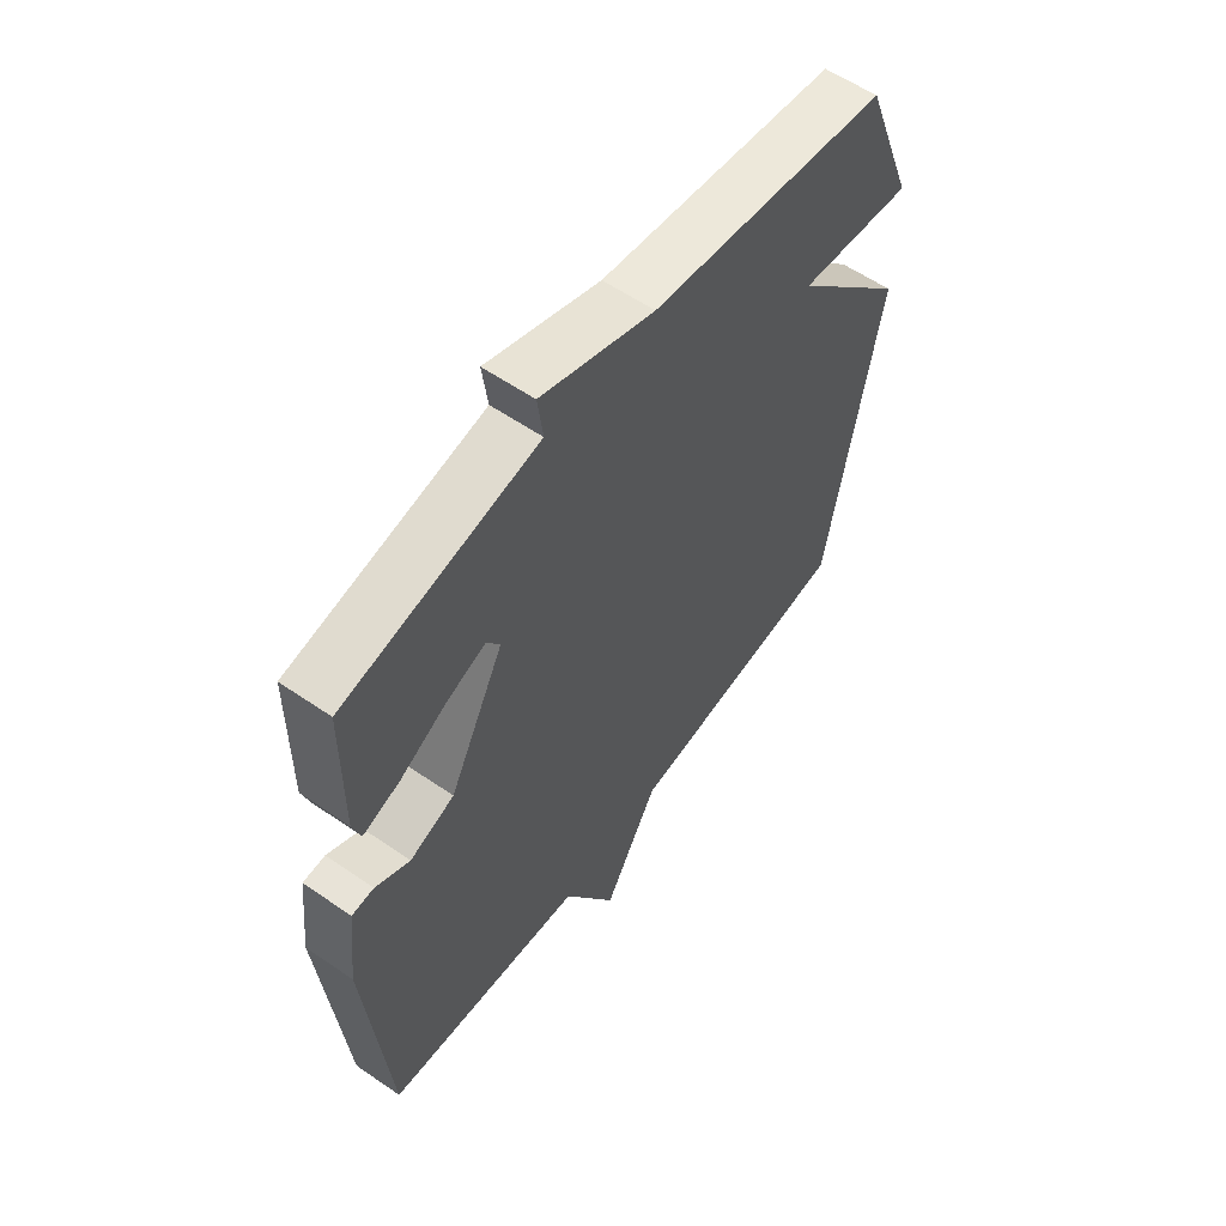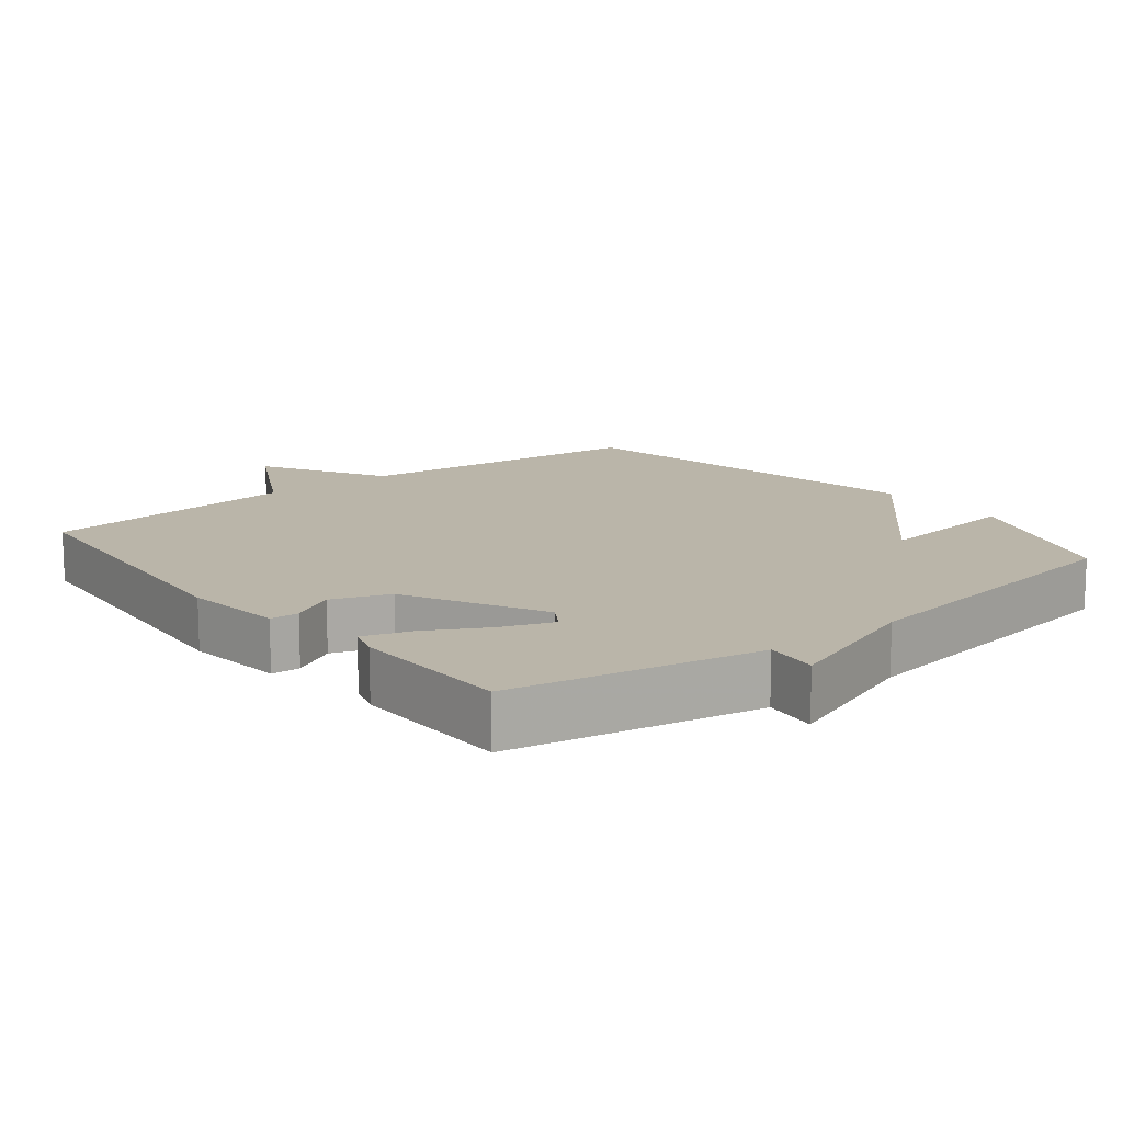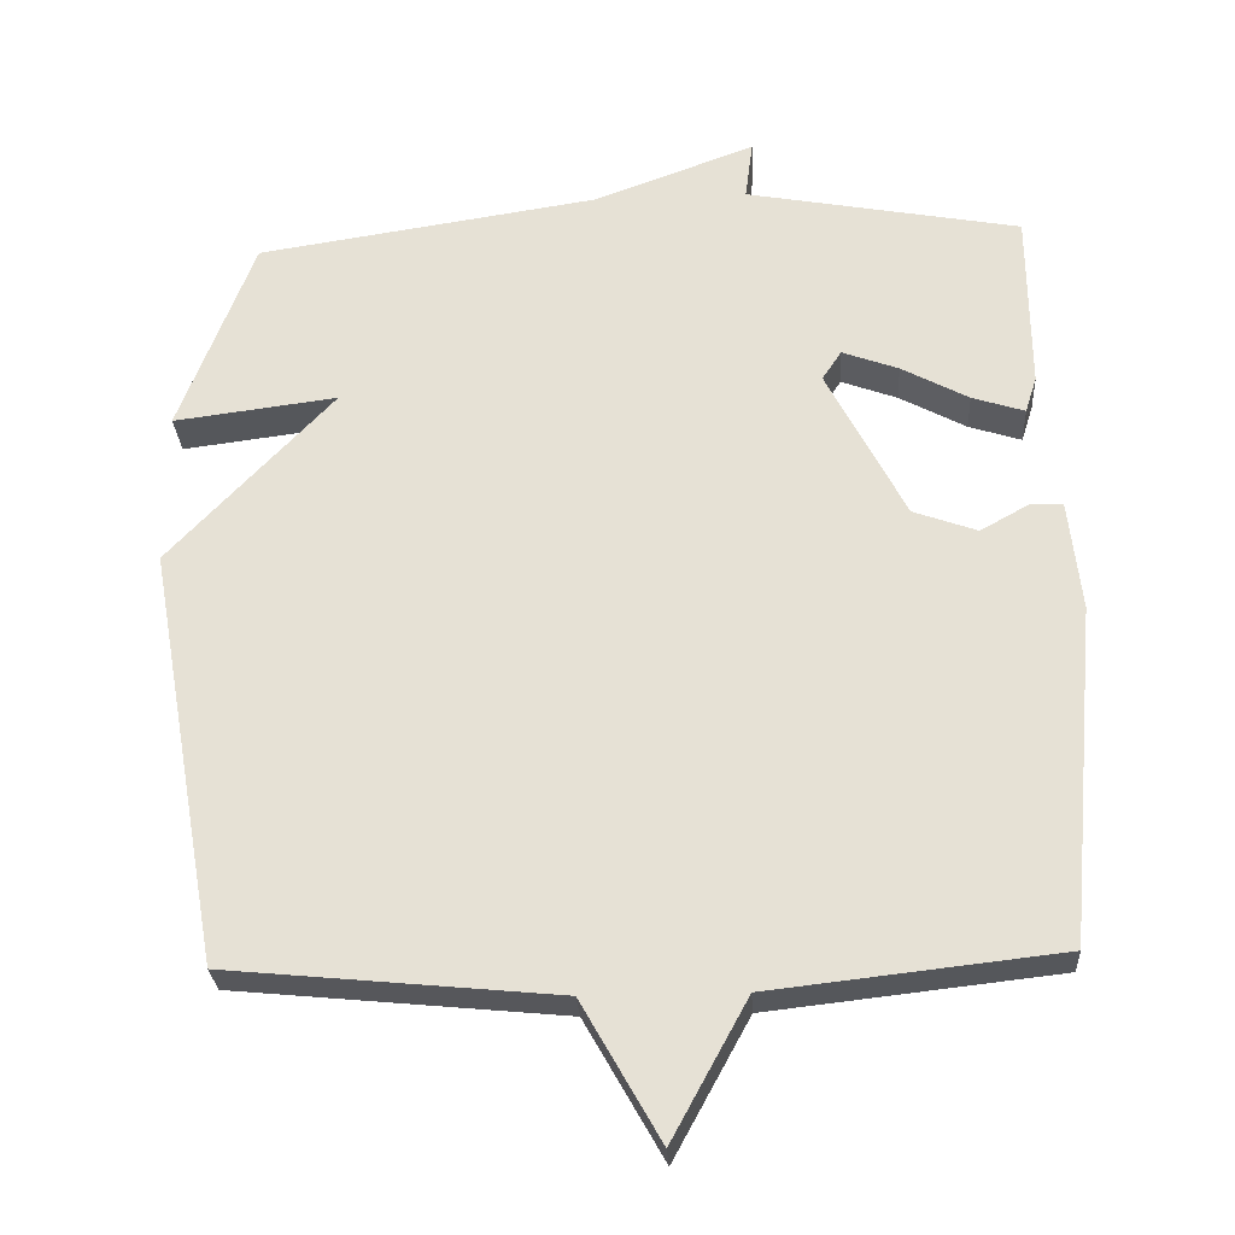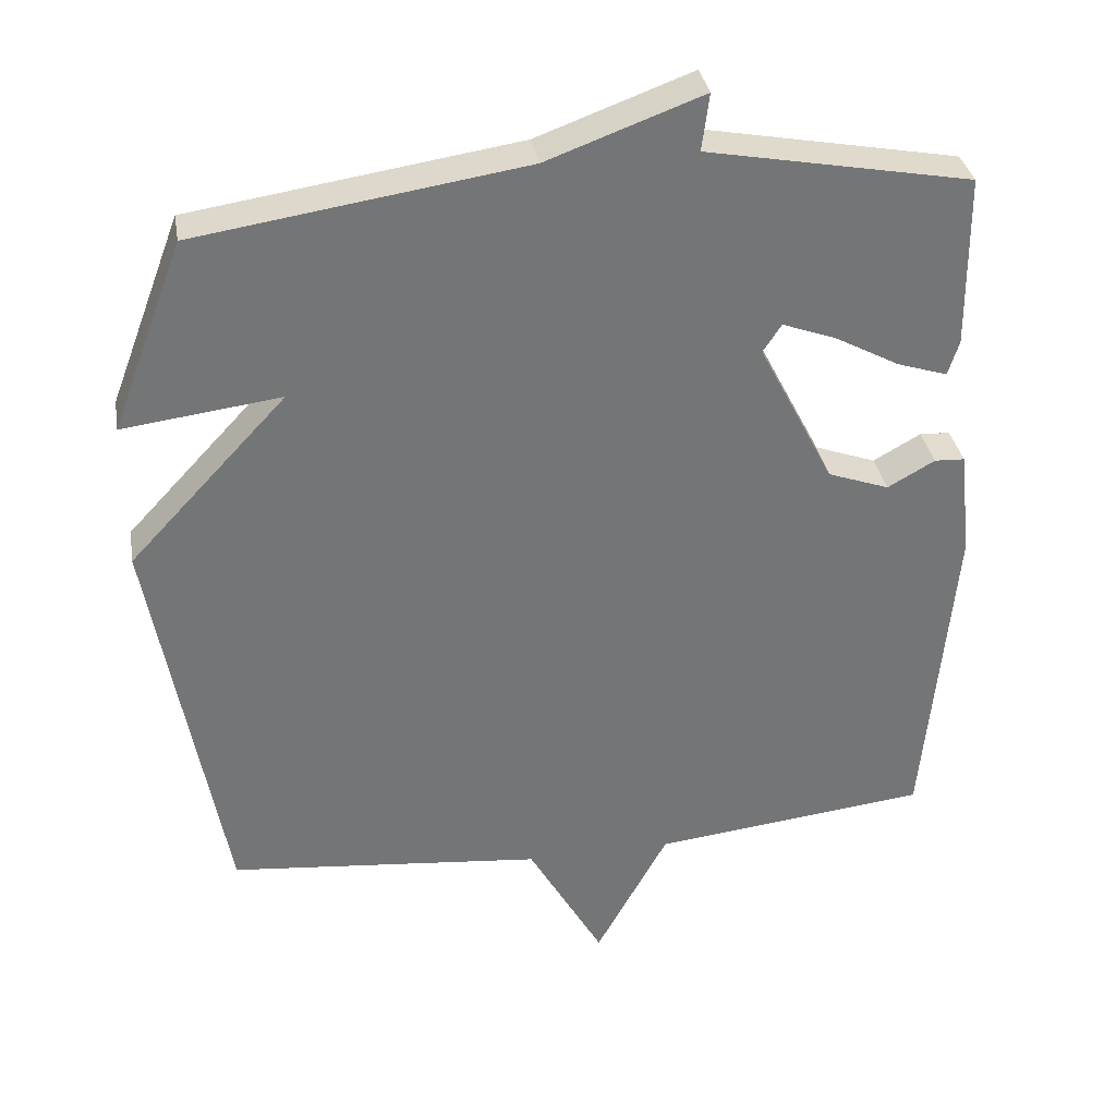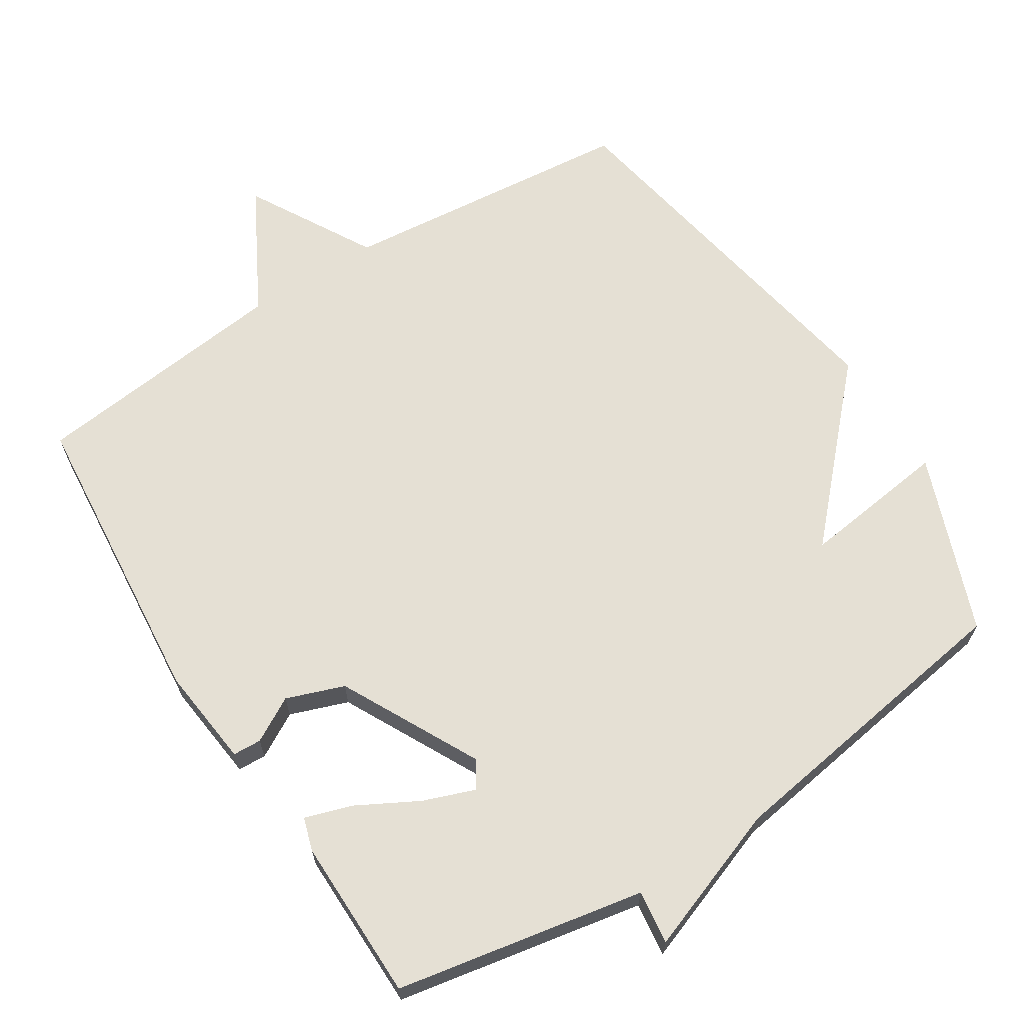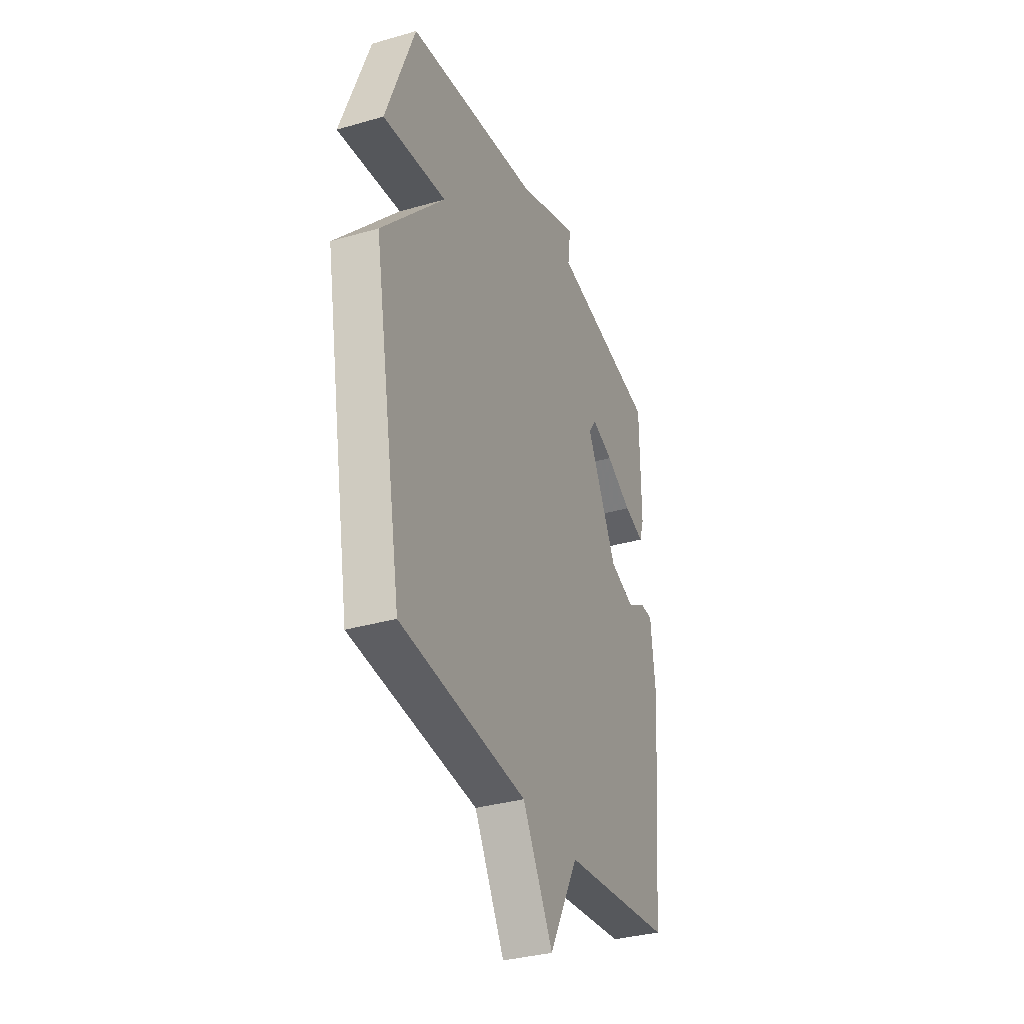
<metadata>
{"format":"obj","ext":"obj","renderer":"f3d","projection":"perspective","resolution":1024,"background":"white","views":[{"elev":58.5,"azim":-54.6,"up":"+Z"},{"elev":13.6,"azim":-38.6,"up":"+Y"},{"elev":-27.6,"azim":-176.6,"up":"+Z"},{"elev":34.1,"azim":170.3,"up":"+Z"},{"elev":65.5,"azim":-32.5,"up":"+Y"},{"elev":-34.0,"azim":111.4,"up":"+Z"}]}
</metadata>
<code>
v 0.5 0.07 0.5
v 0.597 0.07 0.244
v 0.384 0.07 0.271
v 0.597 0.07 0.044
v 0.5 0.07 -0.5
v 0.074 0.07 -0.542
v -0.028 0.07 -0.722
v -0.126 0.07 -0.542
v -0.5 0.07 -0.5
v -0.54 0.07 -0.061
v -0.524 0.07 0.083
v -0.483 0.07 0.085
v -0.419 0.07 0.049
v -0.336 0.07 0.079
v -0.234 0.07 0.277
v -0.259 0.07 0.315
v -0.332 0.07 0.288
v -0.419 0.07 0.241
v -0.487 0.07 0.219
v -0.502 0.07 0.266
v -0.5 0.07 0.5
v -0.143 0.07 0.567
v -0.153 0.07 0.644
v 0.057 0.07 0.567
v 0.5 0 0.5
v 0.597 0 0.244
v 0.384 0 0.271
v 0.597 0 0.044
v 0.5 0 -0.5
v 0.074 0 -0.542
v -0.028 0 -0.722
v -0.126 0 -0.542
v -0.5 0 -0.5
v -0.54 0 -0.061
v -0.524 0 0.083
v -0.483 0 0.085
v -0.419 0 0.049
v -0.336 0 0.079
v -0.234 0 0.277
v -0.259 0 0.315
v -0.332 0 0.288
v -0.419 0 0.241
v -0.487 0 0.219
v -0.502 0 0.266
v -0.5 0 0.5
v -0.143 0 0.567
v -0.153 0 0.644
v 0.057 0 0.567
f 22 23 24
f 21 22 24
f 20 21 24
f 19 20 24
f 18 19 24
f 17 18 24
f 16 17 24
f 15 16 24 1
f 14 15 1
f 11 12 13
f 10 11 13
f 9 10 13
f 8 9 13
f 8 13 14
f 7 8 14
f 6 7 14
f 5 6 14
f 4 5 14
f 3 4 14
f 1 2 3
f 1 3 14
f 48 47 46
f 48 46 45
f 48 45 44
f 48 44 43
f 48 43 42
f 48 42 41
f 48 41 40
f 25 48 40 39
f 25 39 38
f 37 36 35
f 37 35 34
f 37 34 33
f 37 33 32
f 38 37 32
f 38 32 31
f 38 31 30
f 38 30 29
f 38 29 28
f 38 28 27
f 27 26 25
f 38 27 25
f 1 25 26 2
f 2 26 27 3
f 3 27 28 4
f 4 28 29 5
f 5 29 30 6
f 6 30 31 7
f 7 31 32 8
f 8 32 33 9
f 9 33 34 10
f 10 34 35 11
f 11 35 36 12
f 12 36 37 13
f 13 37 38 14
f 14 38 39 15
f 15 39 40 16
f 16 40 41 17
f 17 41 42 18
f 18 42 43 19
f 19 43 44 20
f 20 44 45 21
f 21 45 46 22
f 22 46 47 23
f 23 47 48 24
f 24 48 25 1

</code>
